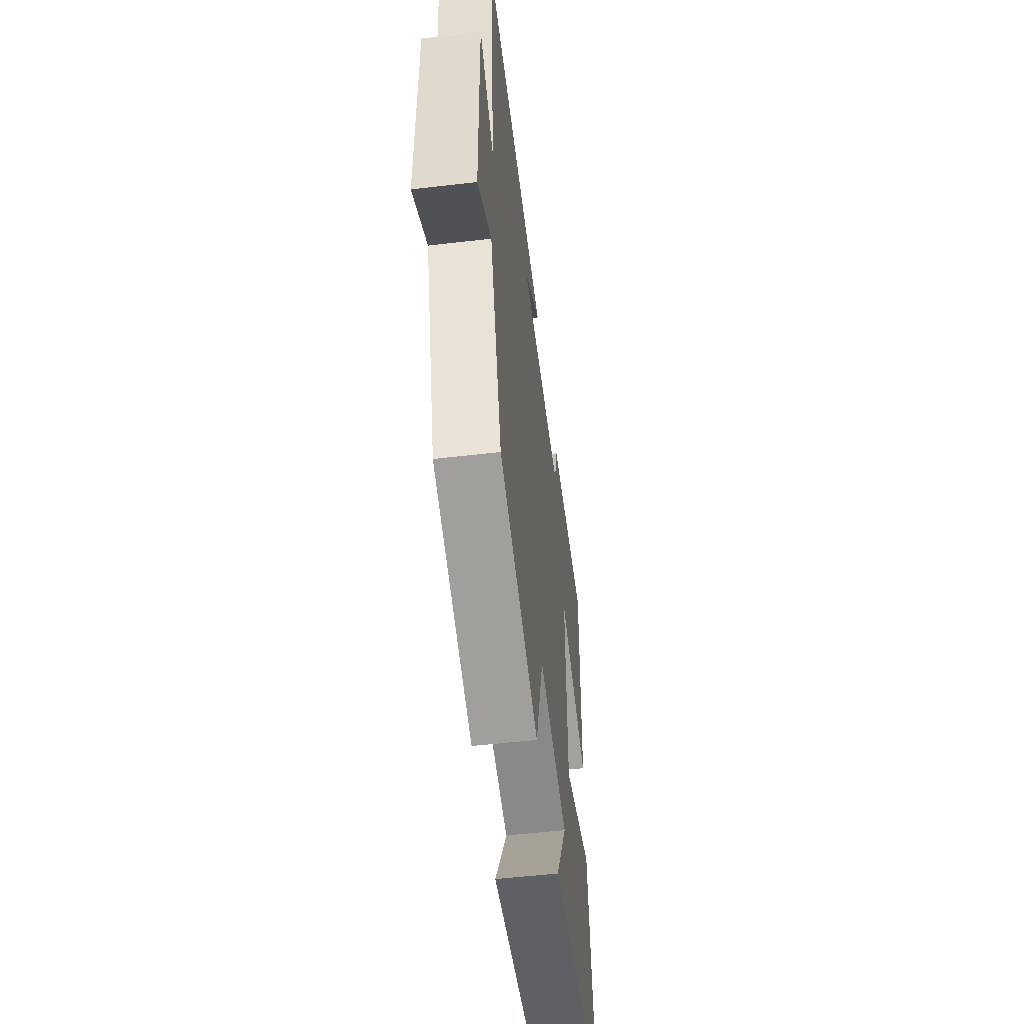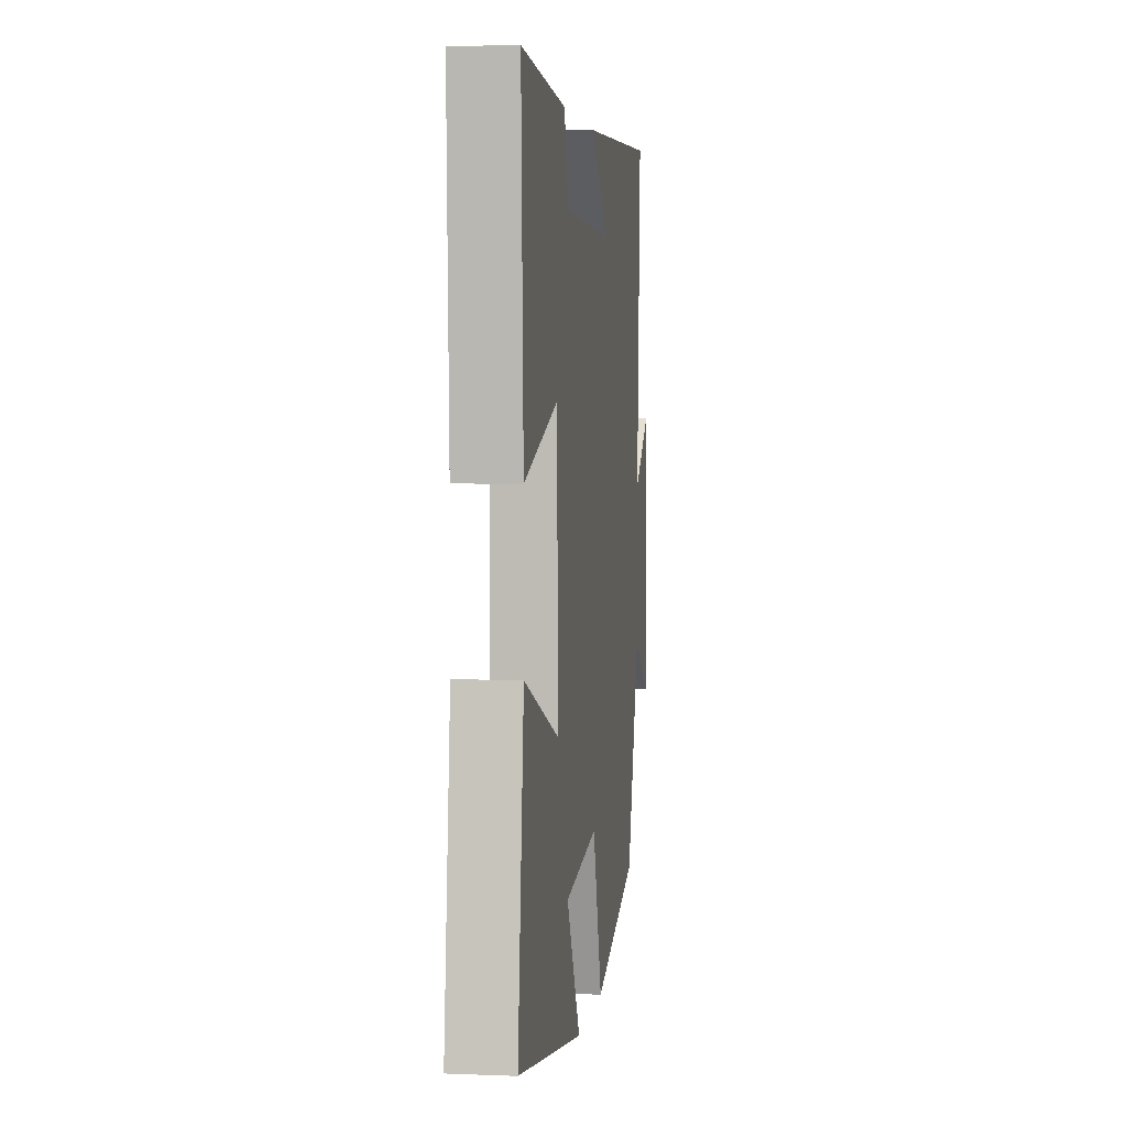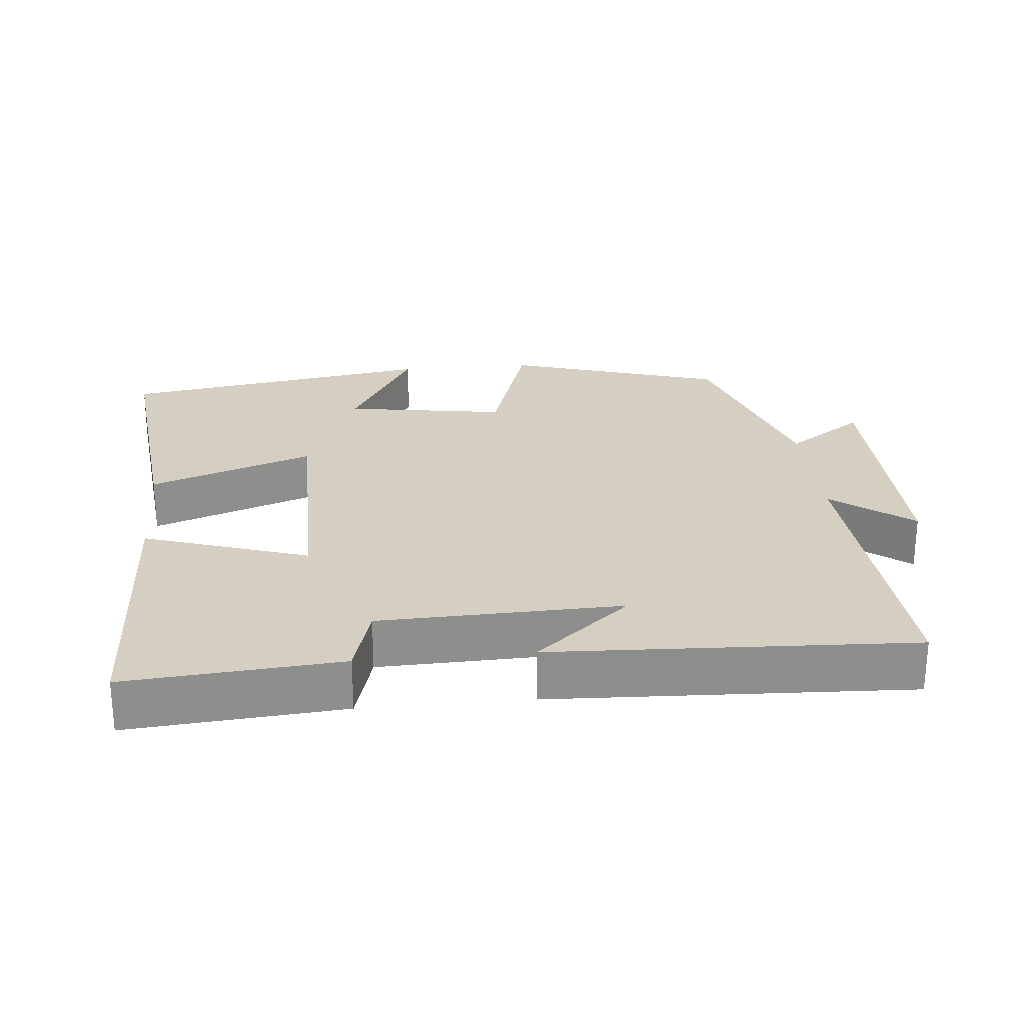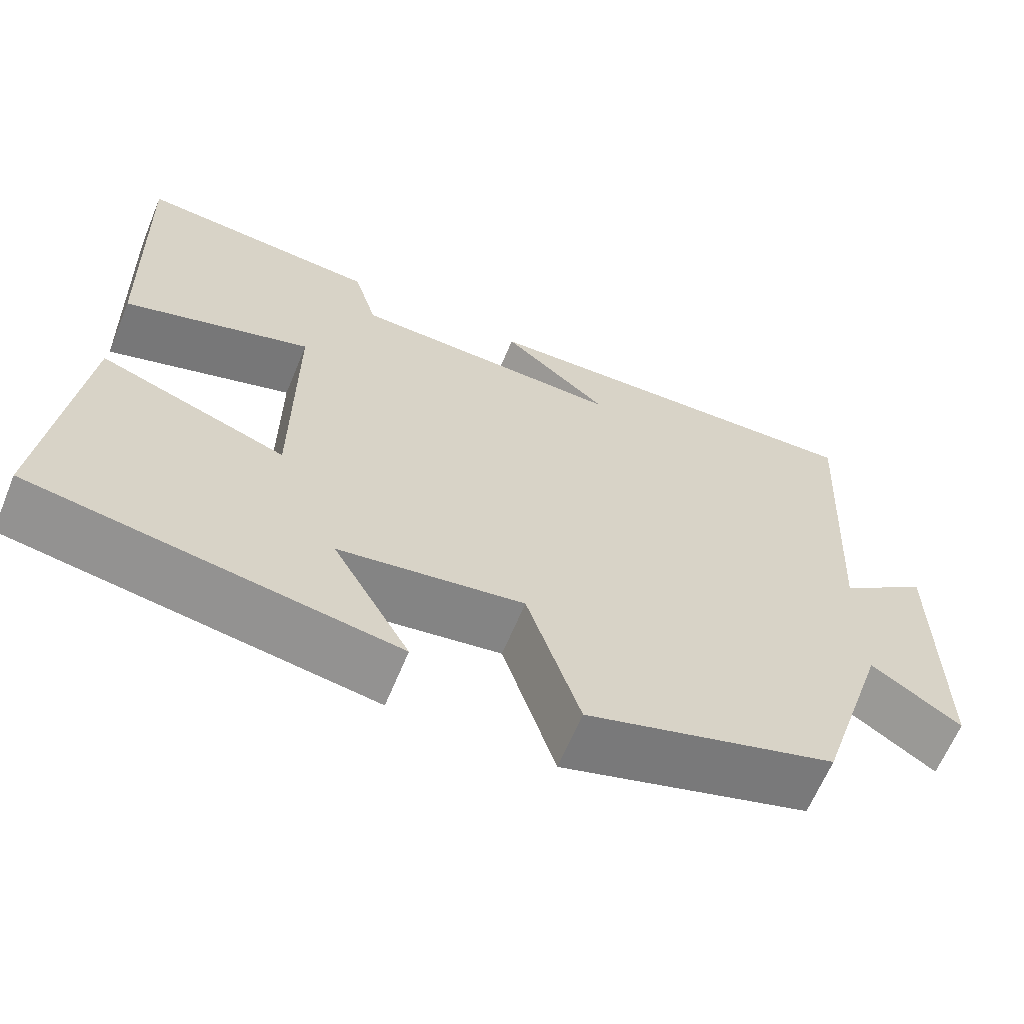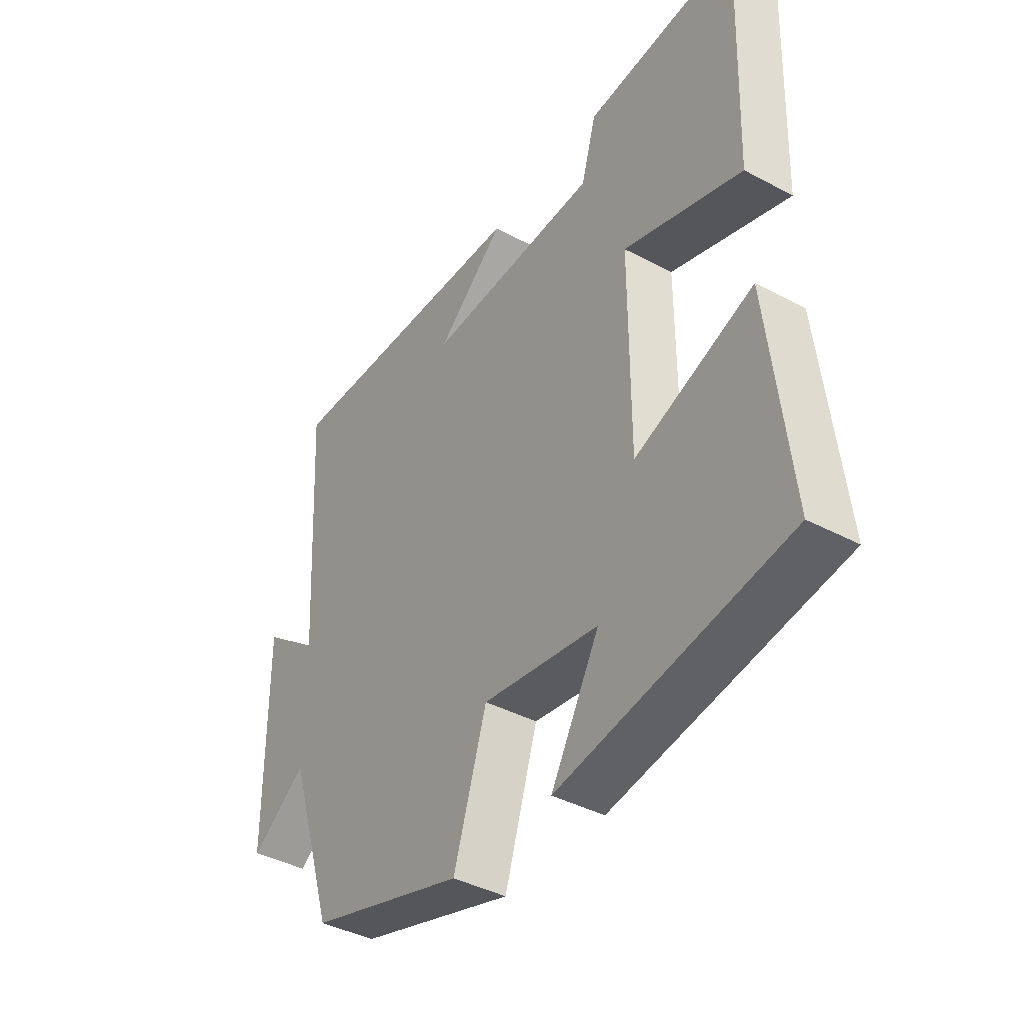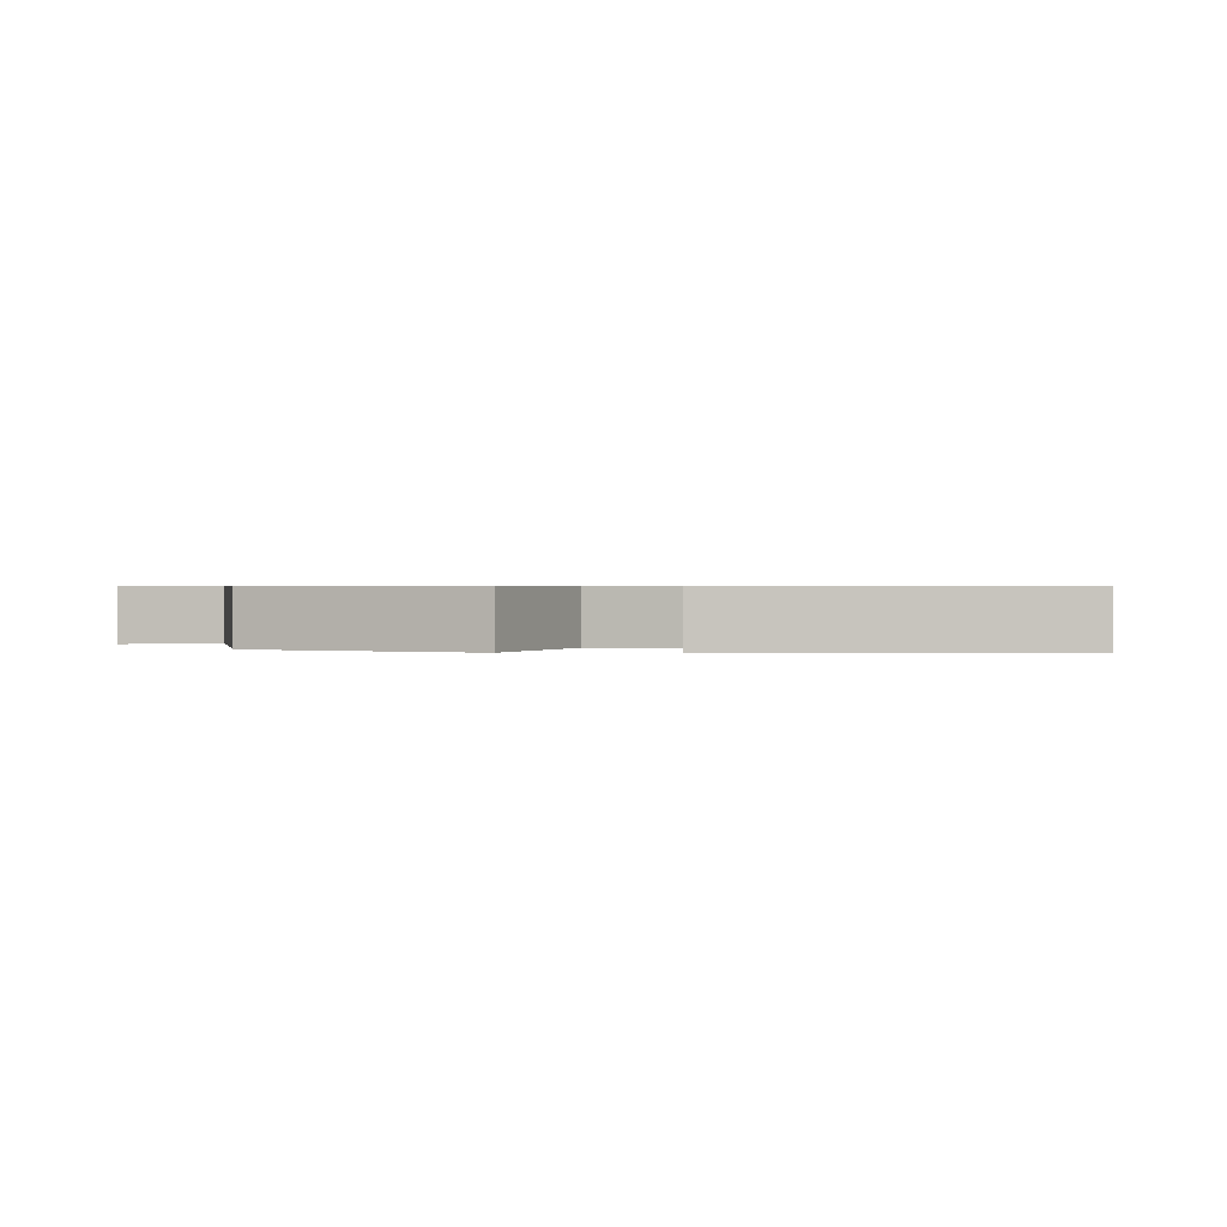
<metadata>
{"format":"obj","ext":"obj","renderer":"f3d","projection":"perspective","resolution":1024,"background":"white","views":[{"elev":-54.2,"azim":97.1,"up":"+Z"},{"elev":3.7,"azim":-82.3,"up":"+Z"},{"elev":25.6,"azim":-5.5,"up":"+Y"},{"elev":-64.5,"azim":-22.5,"up":"+Z"},{"elev":-40.7,"azim":-123.1,"up":"+Z"},{"elev":0.7,"azim":-173.5,"up":"+Y"}]}
</metadata>
<code>
v 0.41 0.07 -0.404
v 0.103 0.07 -0.5
v 0.038 0.07 -0.295
v -0.19 0.07 -0.331
v -0.095 0.07 -0.5
v -0.54 0.07 -0.429
v -0.5 0.07 -0.063
v -0.269 0.07 -0.146
v -0.269 0.07 0.198
v -0.5 0.07 0.121
v -0.515 0.07 0.524
v -0.215 0.07 0.5
v -0.186 0.07 0.397
v 0.154 0.07 0.387
v 0.021 0.07 0.5
v 0.526 0.07 0.523
v 0.5 0.07 0.085
v 0.612 0.07 0.172
v 0.61 0.07 -0.196
v 0.5 0.07 -0.121
v 0.41 0 -0.404
v 0.103 0 -0.5
v 0.038 0 -0.295
v -0.19 0 -0.331
v -0.095 0 -0.5
v -0.54 0 -0.429
v -0.5 0 -0.063
v -0.269 0 -0.146
v -0.269 0 0.198
v -0.5 0 0.121
v -0.515 0 0.524
v -0.215 0 0.5
v -0.186 0 0.397
v 0.154 0 0.387
v 0.021 0 0.5
v 0.526 0 0.523
v 0.5 0 0.085
v 0.612 0 0.172
v 0.61 0 -0.196
v 0.5 0 -0.121
f 17 18 19 20
f 1 2 3
f 20 1 3
f 17 20 3
f 16 17 3 4
f 14 15 16
f 14 16 4
f 13 14 4
f 11 12 13
f 10 11 13
f 9 10 13
f 8 9 13 4
f 7 8 4
f 4 5 6 7
f 40 39 38 37
f 23 22 21
f 23 21 40
f 23 40 37
f 24 23 37 36
f 36 35 34
f 24 36 34
f 24 34 33
f 33 32 31
f 33 31 30
f 33 30 29
f 24 33 29 28
f 24 28 27
f 27 26 25 24
f 1 21 22 2
f 2 22 23 3
f 3 23 24 4
f 4 24 25 5
f 5 25 26 6
f 6 26 27 7
f 7 27 28 8
f 8 28 29 9
f 9 29 30 10
f 10 30 31 11
f 11 31 32 12
f 12 32 33 13
f 13 33 34 14
f 14 34 35 15
f 15 35 36 16
f 16 36 37 17
f 17 37 38 18
f 18 38 39 19
f 19 39 40 20
f 20 40 21 1

</code>
